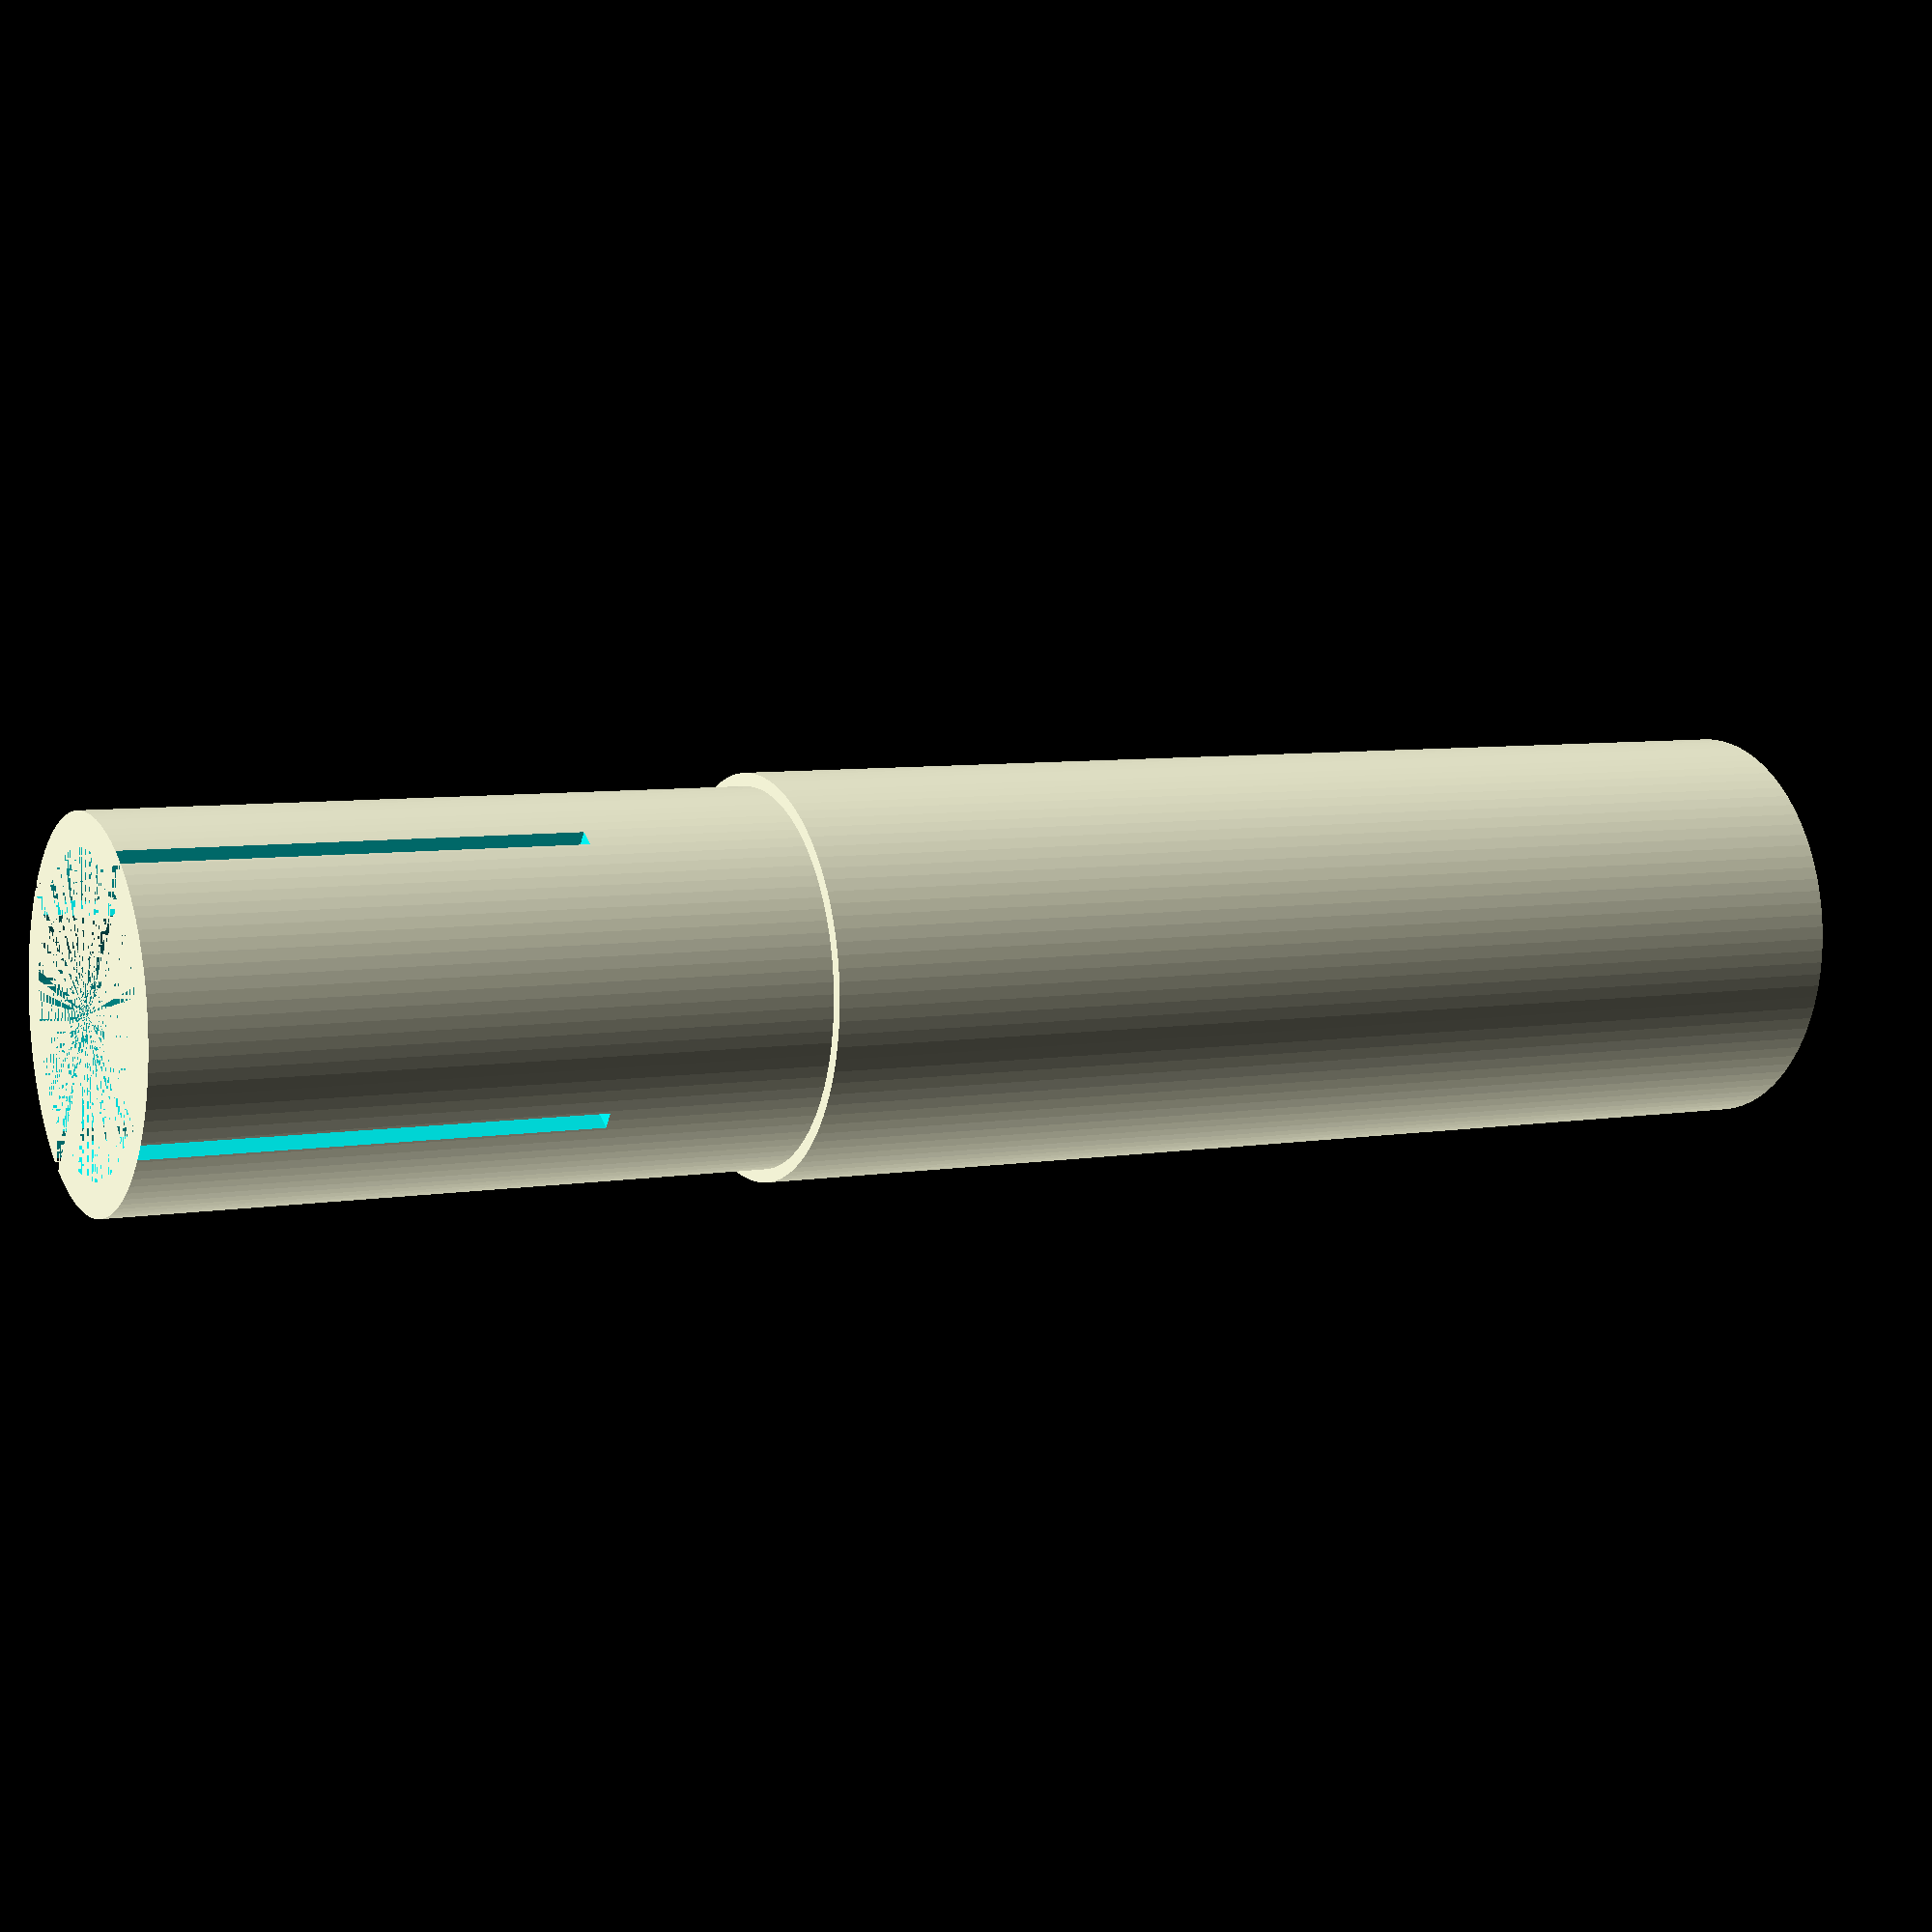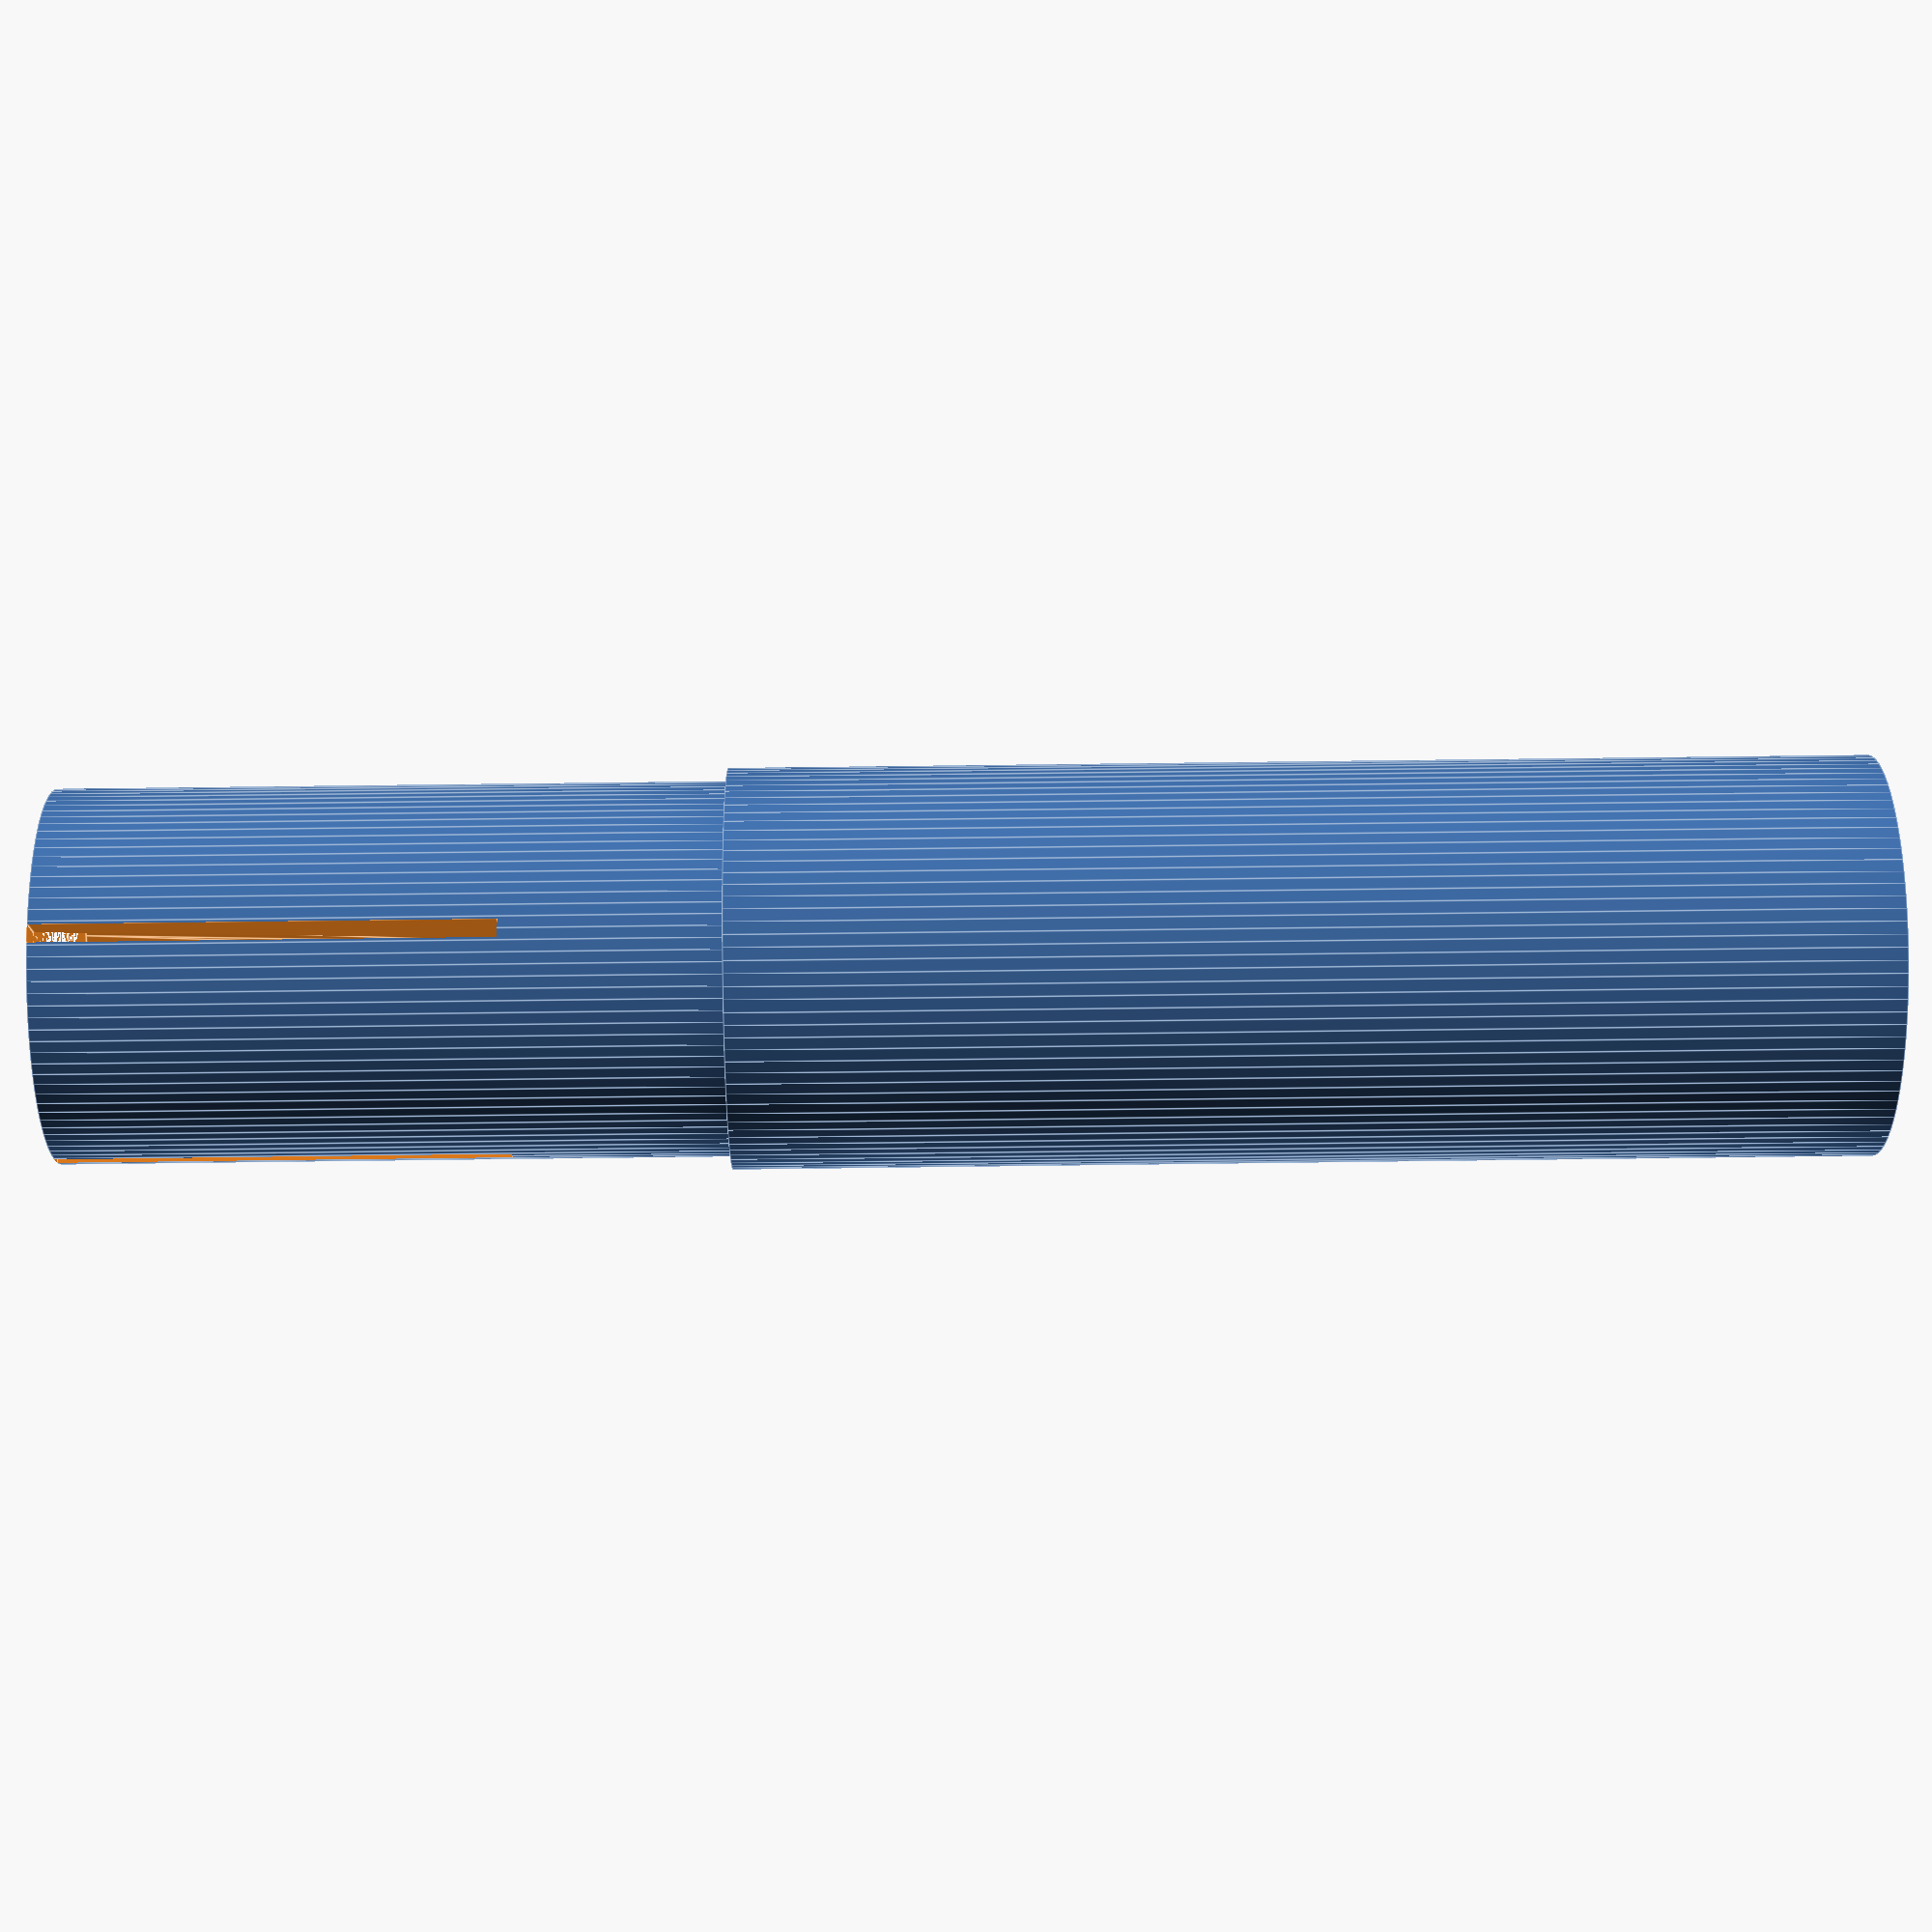
<openscad>
$fn = 100;
h1 = 25; //height of plug insert hole
s1 = 1; //width of slot in insert
i1 = 37; //insert portion height
sd = 6.3; //fixing bolt diameter
sh1 = 12; //fixing bolt head diameter
sh2 = 40; //fixing bolt head depth

difference() {
main_assembly();
screw_hole();
}

module main_assembly() {
shifter_mount();
difference() {
bar_insert();
bar_insert_cutout();
}
}

module shifter_mount() {
translate([0,0,i1])
cylinder(h=63, d=22.2);  
}

module screw_hole() {
cylinder(h=100, d=sd);
translate([0,0,75])
cylinder(h=sh2, d=sh1);
}

module bar_insert() {
  cylinder(h=i1, d=20.75);
}  

module bar_insert_cutout() {
translate([0,0,h1/2])
union(){
cube(size=[s1,21,h1], center=true);

cube(size=[21,s1,h1], center=true);
    
cylinder(h=h1, d1=17, d2=12,center=true);    
    }
}
</openscad>
<views>
elev=173.7 azim=325.0 roll=296.9 proj=p view=solid
elev=122.0 azim=341.0 roll=270.8 proj=p view=edges
</views>
